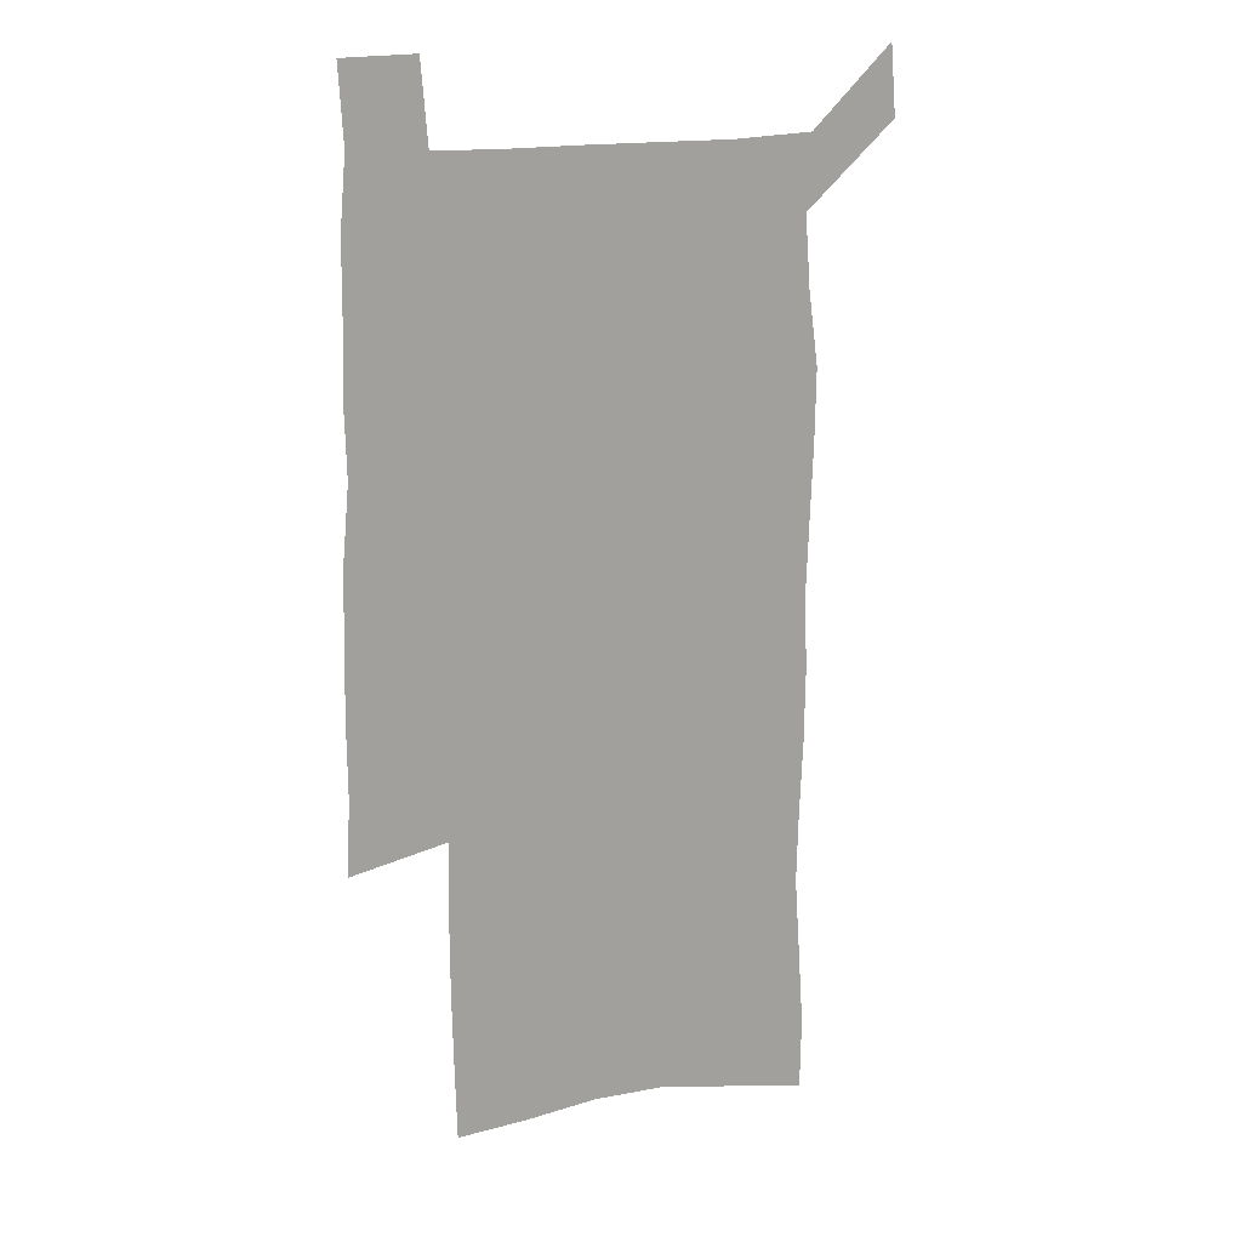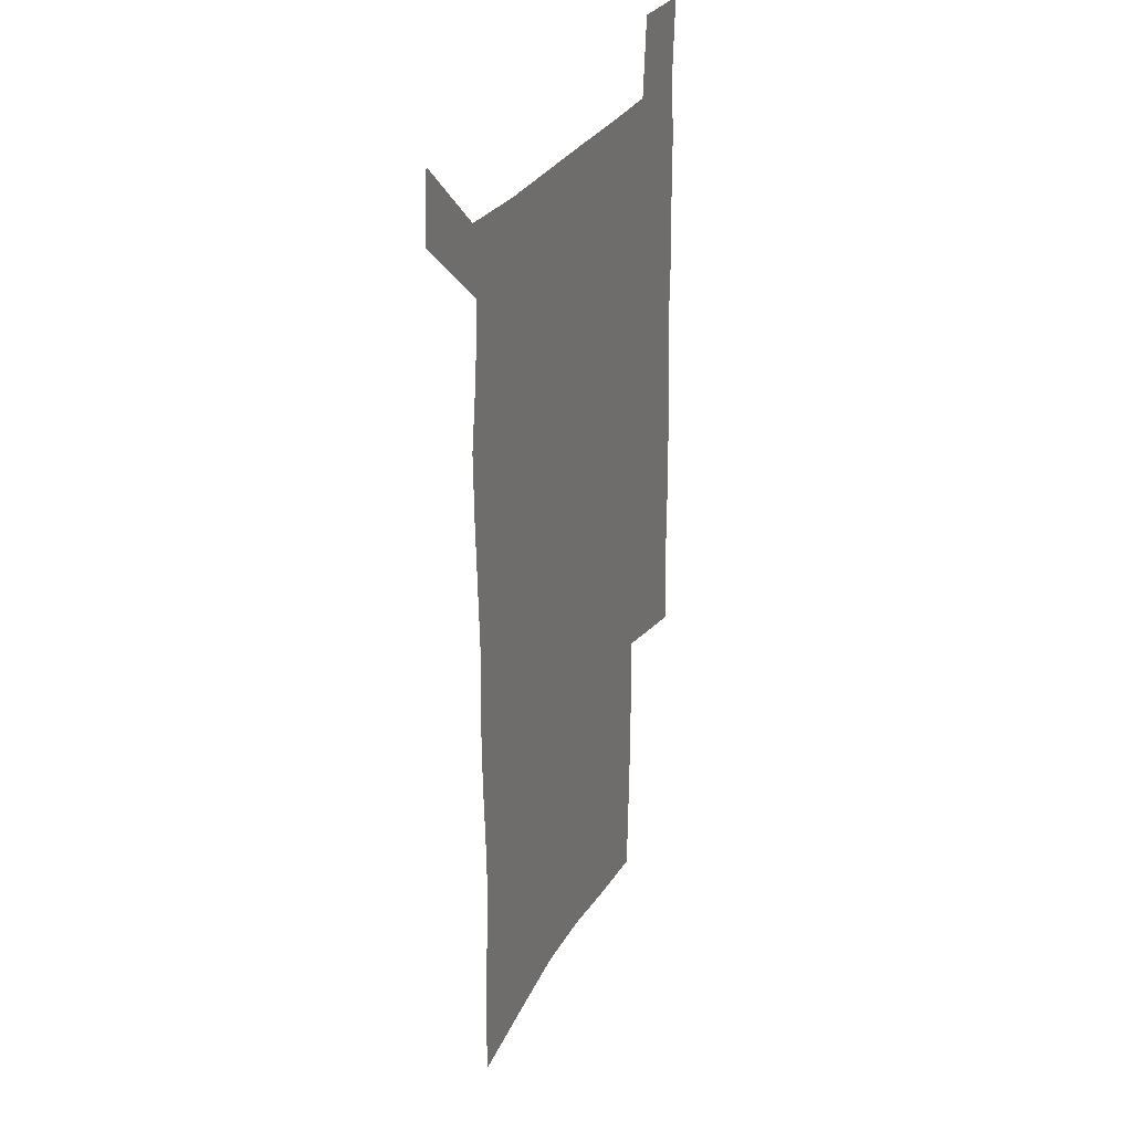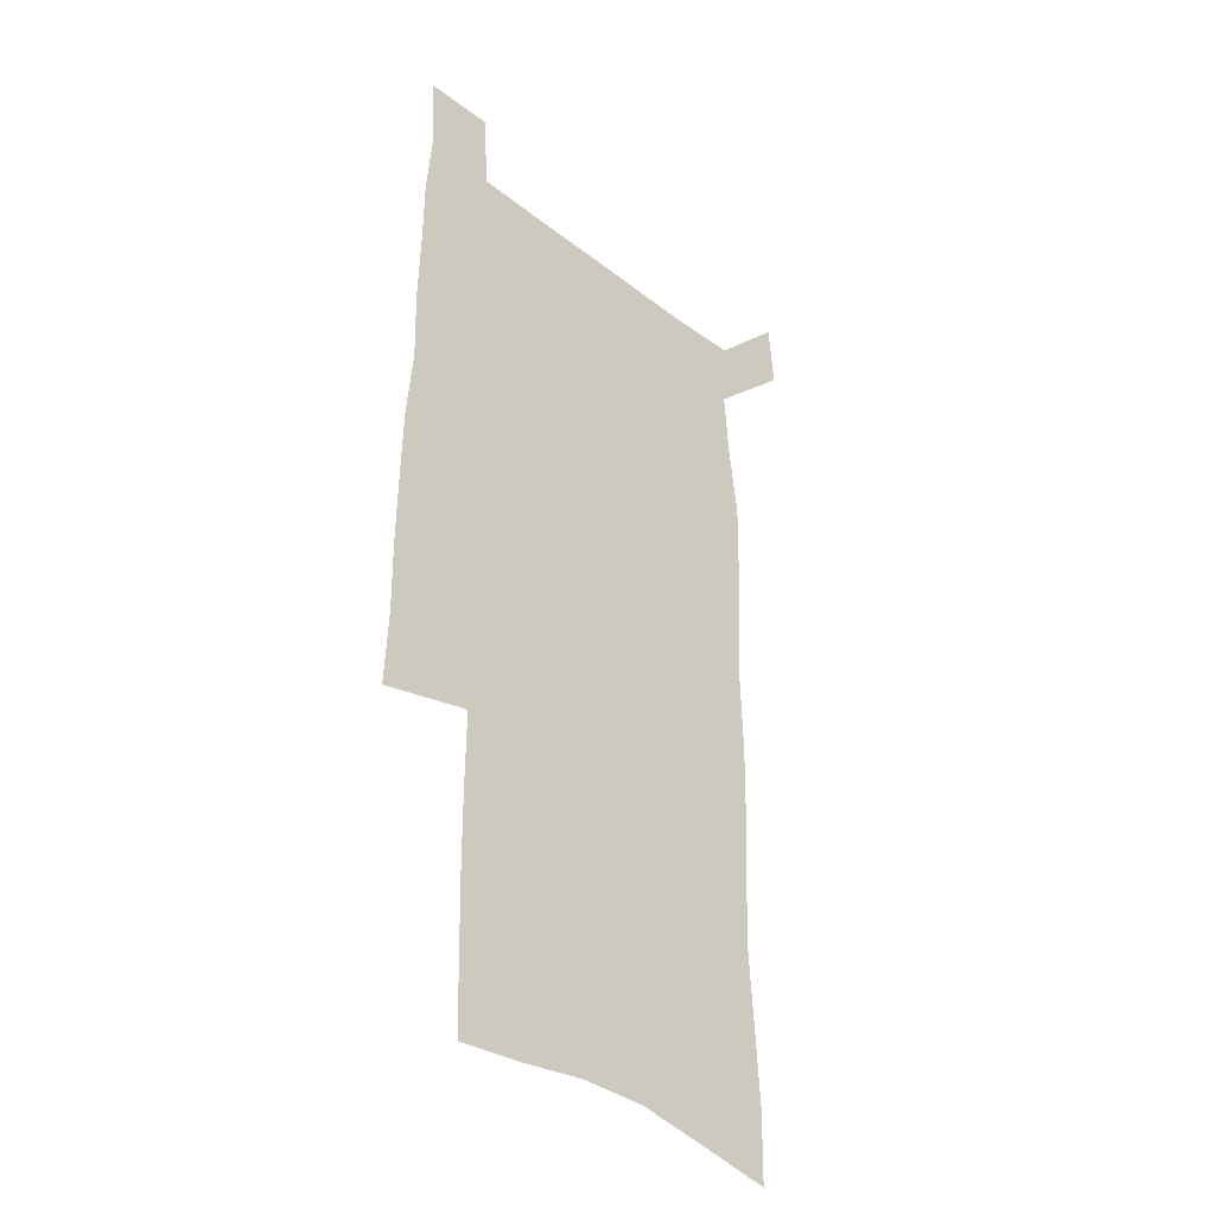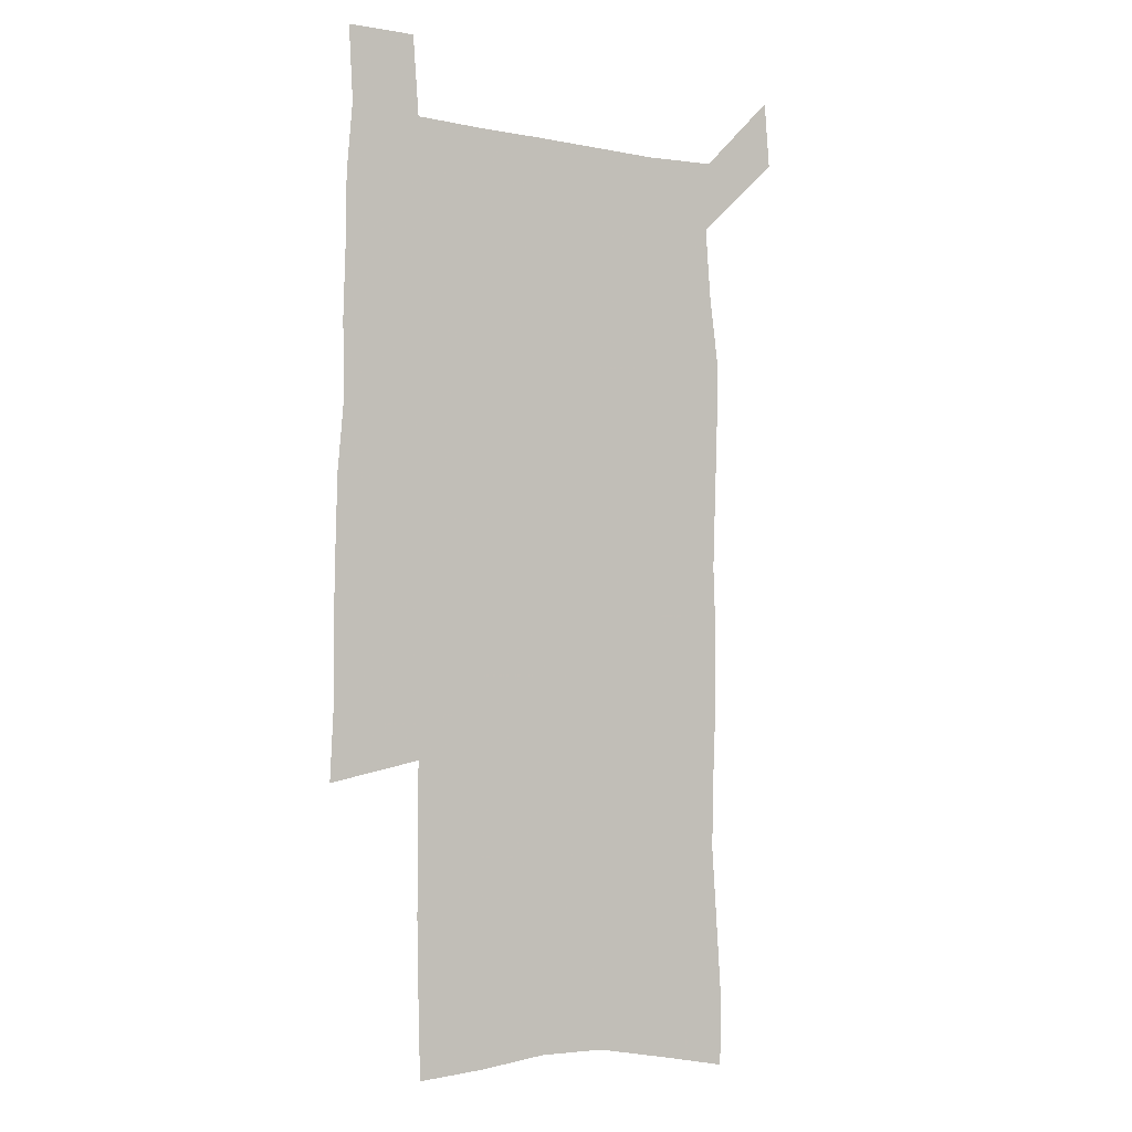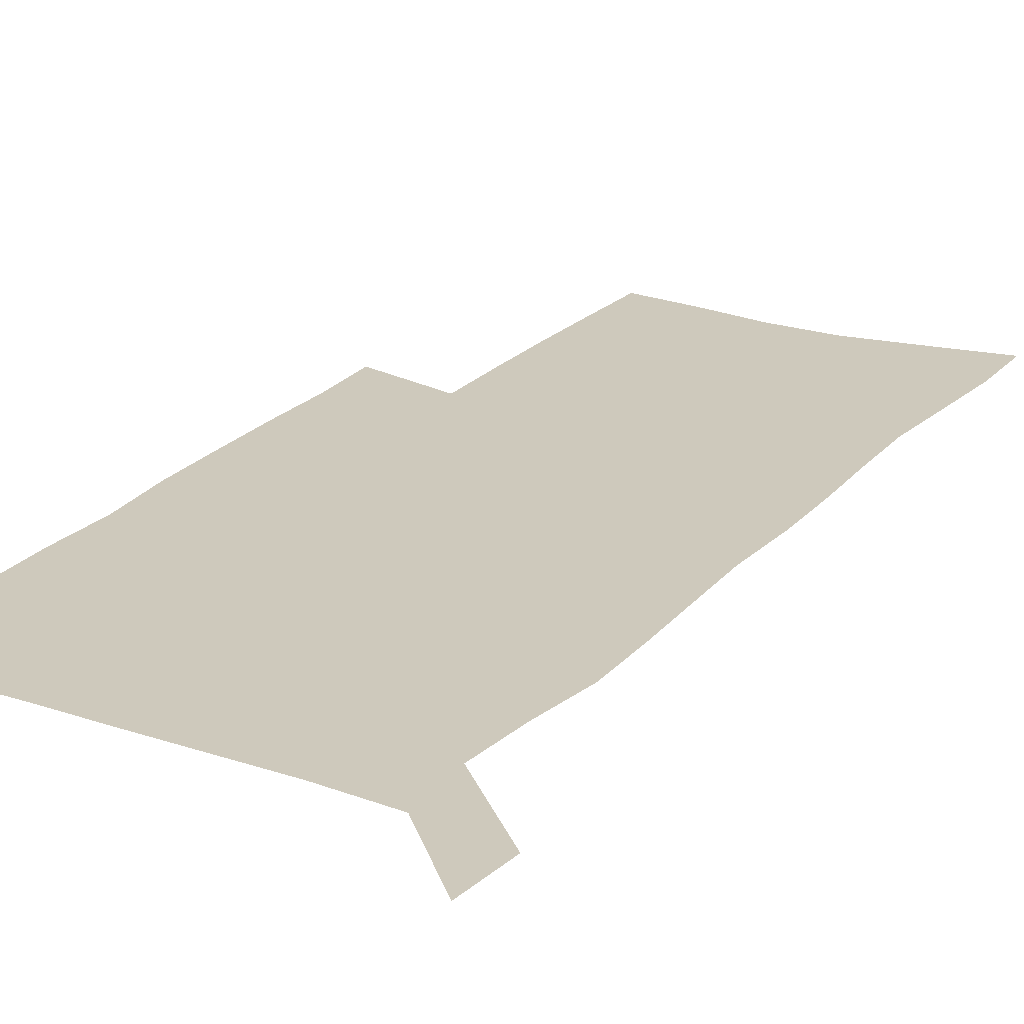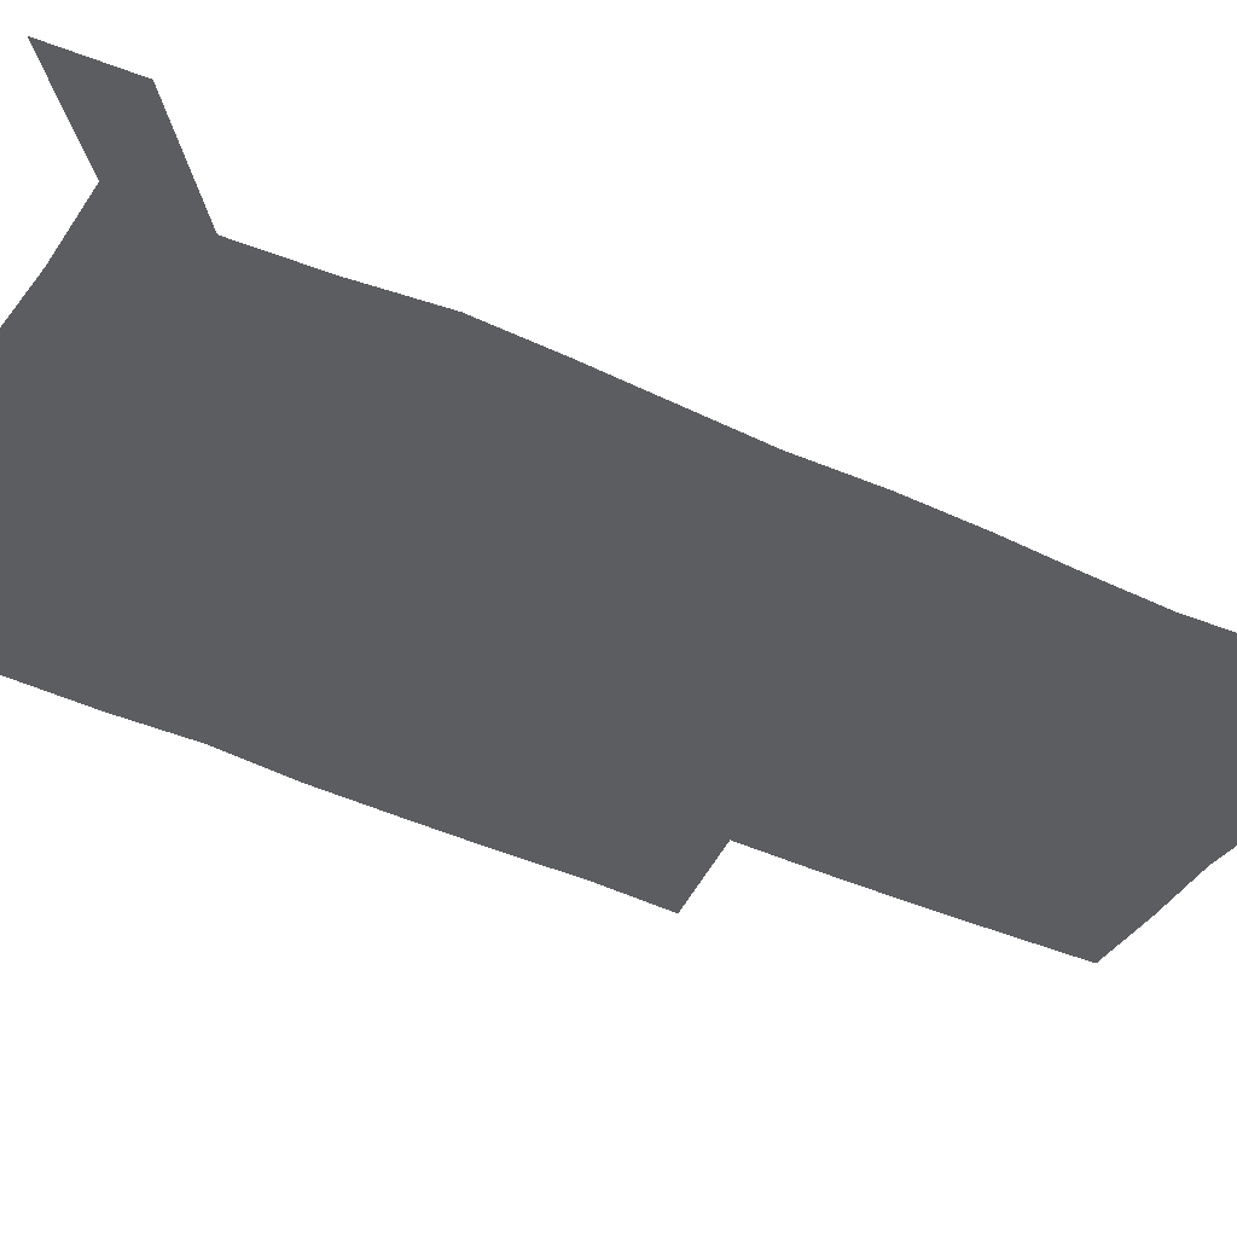
<metadata>
{"format":"obj","ext":"obj","renderer":"f3d","projection":"perspective","resolution":1024,"background":"white","views":[{"elev":17.3,"azim":158.1,"up":"+Y"},{"elev":30.9,"azim":-64.7,"up":"+Y"},{"elev":-35.2,"azim":134.0,"up":"+Y"},{"elev":-3.6,"azim":145.9,"up":"+Y"},{"elev":22.5,"azim":-149.6,"up":"+Z"},{"elev":-36.8,"azim":-121.7,"up":"+Z"}]}
</metadata>
<code>
v 445 572.4 0
v 447.4 600.9 0
v 475.5 169.8 0
v 475.1 199.9 0
v 477.2 232.2 0
v 479.4 264.4 0
v 478.7 294.8 0
v 477.4 325.1 0
v 477 355.9 0
v 478.1 387.6 0
v 477 417.9 0
v 475.9 448.4 0
v 475.4 478.7 0
v 479.3 509.1 0
v 481.5 538.7 0
v 479.8 568.8 0
v 507.1 175.9 0
v 513.3 212.7 0
v 513.8 242.5 0
v 513.8 272.3 0
v 513.2 302 0
v 513.1 332.1 0
v 512.1 361.7 0
v 513.5 392.2 0
v 512 421.2 0
v 512.9 450.9 0
v 513.3 479.9 0
v 512.8 509 0
v 513 537.9 0
v 511.9 567.2 0
v 539.3 181.7 0
v 541.6 214.6 0
v 543.6 247.1 0
v 543.3 275.6 0
v 543.4 305.6 0
v 543.1 335.3 0
v 543.2 365.1 0
v 542.8 394 0
v 543.4 423.4 0
v 543.1 451.9 0
v 542.2 480.6 0
v 543.3 509.2 0
v 542.8 537.8 0
v 541.7 567.4 0
v 568.6 182 0
v 570.2 217.6 0
v 570.9 248.2 0
v 571.1 275.4 0
v 571.8 307.4 0
v 571.8 336.8 0
v 571.7 366.2 0
v 571.7 395.4 0
v 571.7 423.9 0
v 571.7 452.5 0
v 572.1 481.3 0
v 572.1 509.2 0
v 572.1 537.3 0
v 571.2 567.5 0
v 598 178.7 0
v 598.1 215.4 0
v 599.2 245.5 0
v 599.3 277.4 0
v 599.9 306.6 0
v 600.4 335.8 0
v 599.6 366.8 0
v 599.8 395.3 0
v 599.9 424 0
v 600.3 452.6 0
v 600.2 481.3 0
v 600.4 509.4 0
v 600.6 537.9 0
v 600.7 567.4 0
v 627.5 176.7 0
v 628.4 209.2 0
v 629 240.8 0
v 629.2 272.8 0
v 628.8 304.6 0
v 629.7 334.2 0
v 629.3 364.3 0
v 629.1 393.7 0
v 630.3 422.7 0
v 629.8 452.1 0
v 630.2 481 0
v 631.1 510.1 0
v 629.9 538.9 0
v 630 567.8 0
v 632.7 601.4 0
v 669 296.2 0
v 667.5 327.6 0
v 667.7 358.1 0
v 667.2 388.7 0
v 666.4 419.3 0
v 663.7 450.4 0
v 664.4 480.4 0
v 663.5 510.4 0
v 663.2 540.2 0
v 660.7 569.5 0
v 662.5 600.8 0
f 15 16 1
f 1 16 2
f 3 17 4
f 17 18 4
f 4 18 5
f 18 19 5
f 5 19 6
f 19 20 6
f 6 20 7
f 20 21 7
f 7 21 8
f 21 22 8
f 8 22 9
f 22 23 9
f 9 23 10
f 23 24 10
f 10 24 11
f 24 25 11
f 11 25 12
f 25 26 12
f 12 26 13
f 26 27 13
f 13 27 14
f 27 28 14
f 14 28 15
f 28 29 15
f 15 29 16
f 29 30 16
f 17 31 18
f 31 32 18
f 18 32 19
f 32 33 19
f 19 33 20
f 33 34 20
f 20 34 21
f 34 35 21
f 21 35 22
f 35 36 22
f 22 36 23
f 36 37 23
f 23 37 24
f 37 38 24
f 24 38 25
f 38 39 25
f 25 39 26
f 39 40 26
f 26 40 27
f 40 41 27
f 27 41 28
f 41 42 28
f 28 42 29
f 42 43 29
f 29 43 30
f 43 44 30
f 31 45 32
f 45 46 32
f 32 46 33
f 46 47 33
f 33 47 34
f 47 48 34
f 34 48 35
f 48 49 35
f 35 49 36
f 49 50 36
f 36 50 37
f 50 51 37
f 37 51 38
f 51 52 38
f 38 52 39
f 52 53 39
f 39 53 40
f 53 54 40
f 40 54 41
f 54 55 41
f 41 55 42
f 55 56 42
f 42 56 43
f 56 57 43
f 43 57 44
f 57 58 44
f 45 59 46
f 59 60 46
f 46 60 47
f 60 61 47
f 47 61 48
f 61 62 48
f 48 62 49
f 62 63 49
f 49 63 50
f 63 64 50
f 50 64 51
f 64 65 51
f 51 65 52
f 65 66 52
f 52 66 53
f 66 67 53
f 53 67 54
f 67 68 54
f 54 68 55
f 68 69 55
f 55 69 56
f 69 70 56
f 56 70 57
f 70 71 57
f 57 71 58
f 71 72 58
f 59 73 60
f 73 74 60
f 60 74 61
f 74 75 61
f 61 75 62
f 75 76 62
f 62 76 63
f 76 77 63
f 63 77 64
f 77 78 64
f 64 78 65
f 78 79 65
f 65 79 66
f 79 80 66
f 66 80 67
f 80 81 67
f 67 81 68
f 81 82 68
f 68 82 69
f 82 83 69
f 69 83 70
f 83 84 70
f 70 84 71
f 84 85 71
f 71 85 72
f 85 86 72
f 77 88 78
f 88 89 78
f 78 89 79
f 89 90 79
f 79 90 80
f 90 91 80
f 80 91 81
f 91 92 81
f 81 92 82
f 92 93 82
f 82 93 83
f 93 94 83
f 83 94 84
f 94 95 84
f 84 95 85
f 95 96 85
f 85 96 86
f 96 97 86
f 86 97 87
f 97 98 87

</code>
